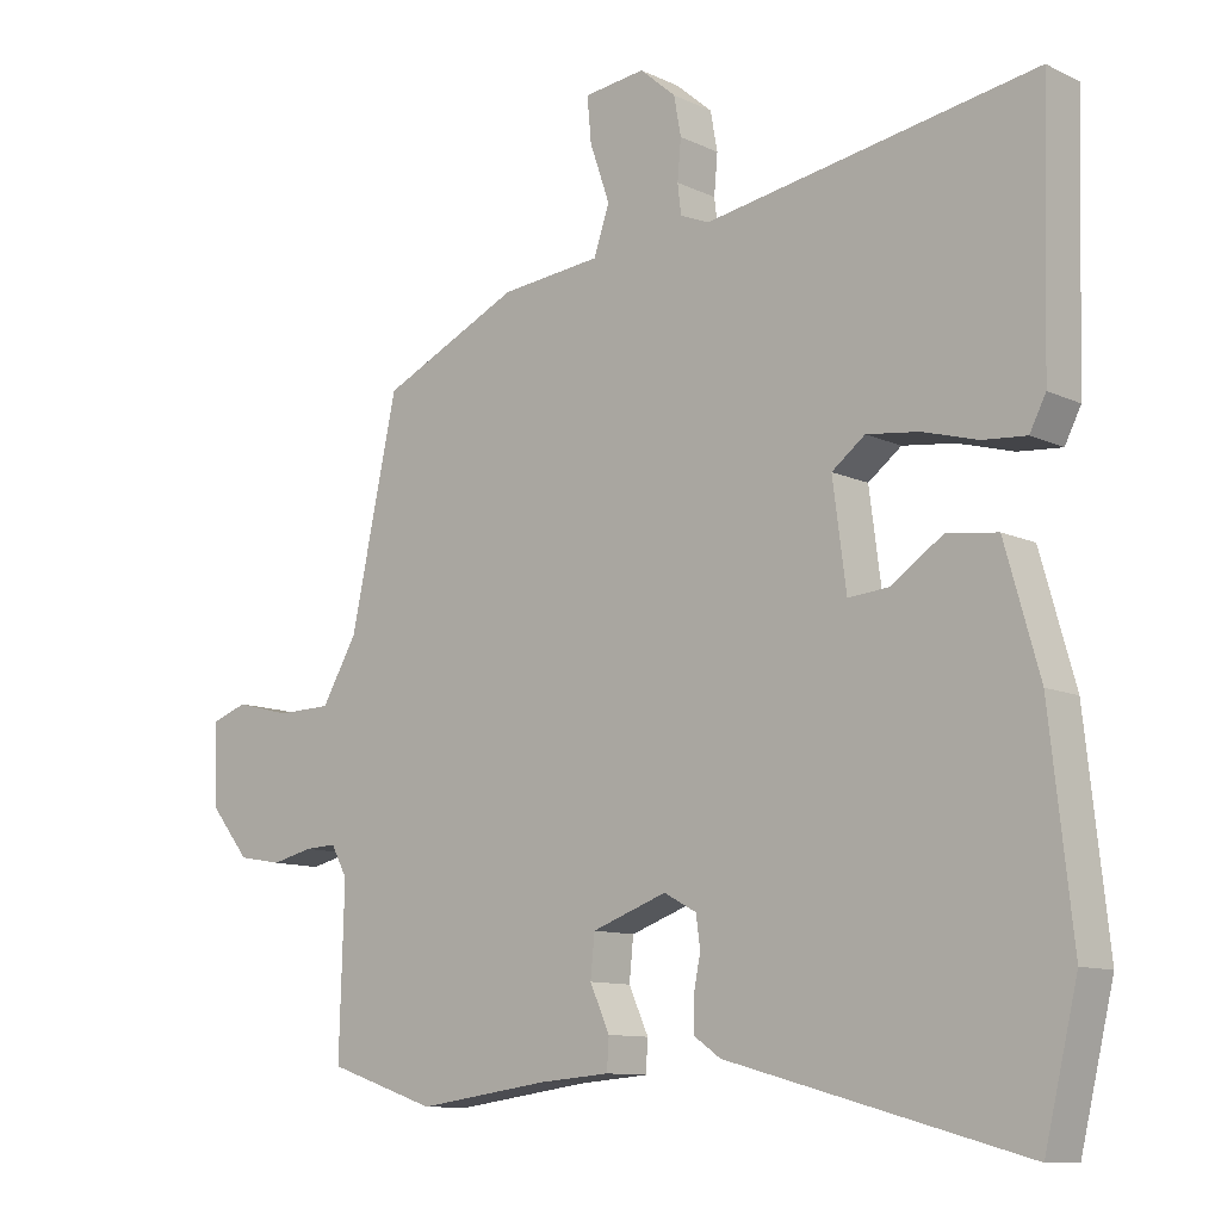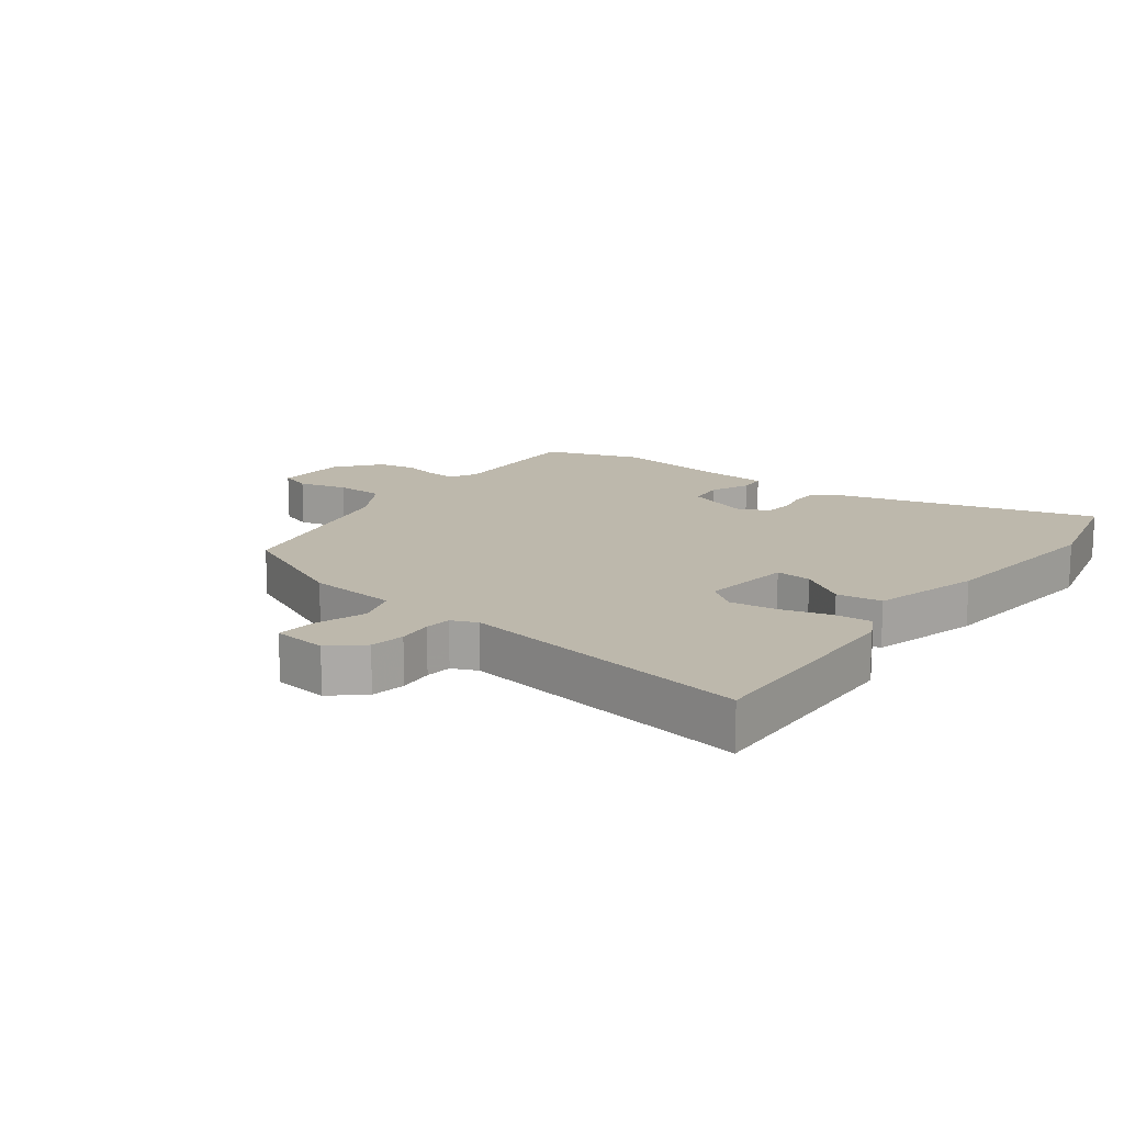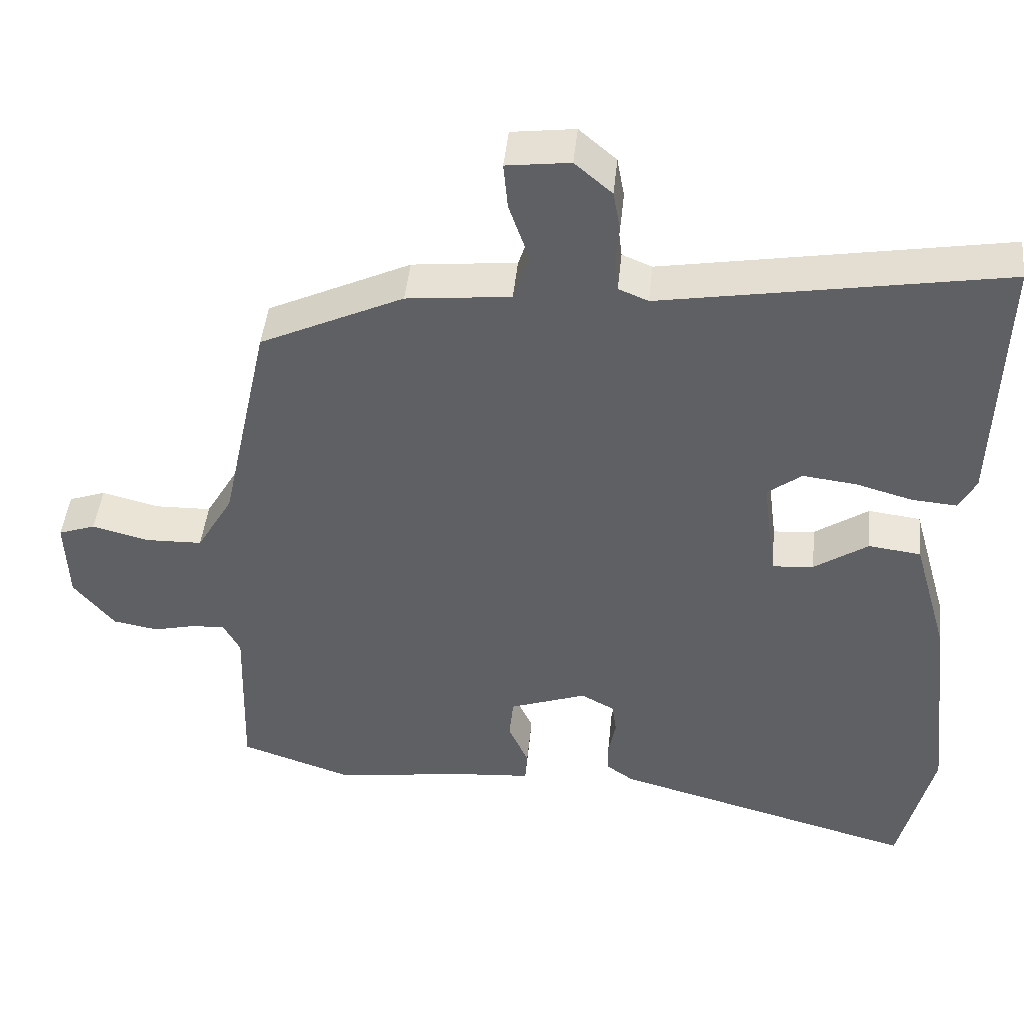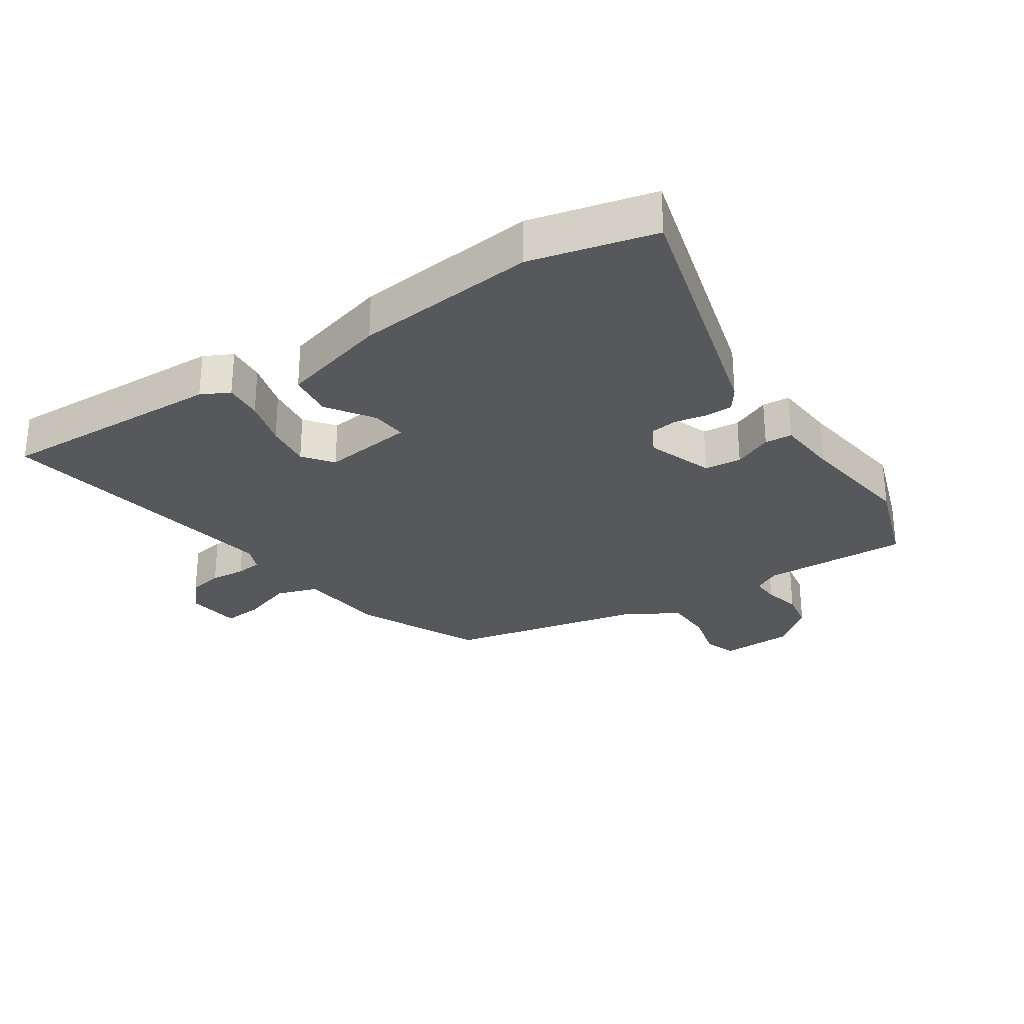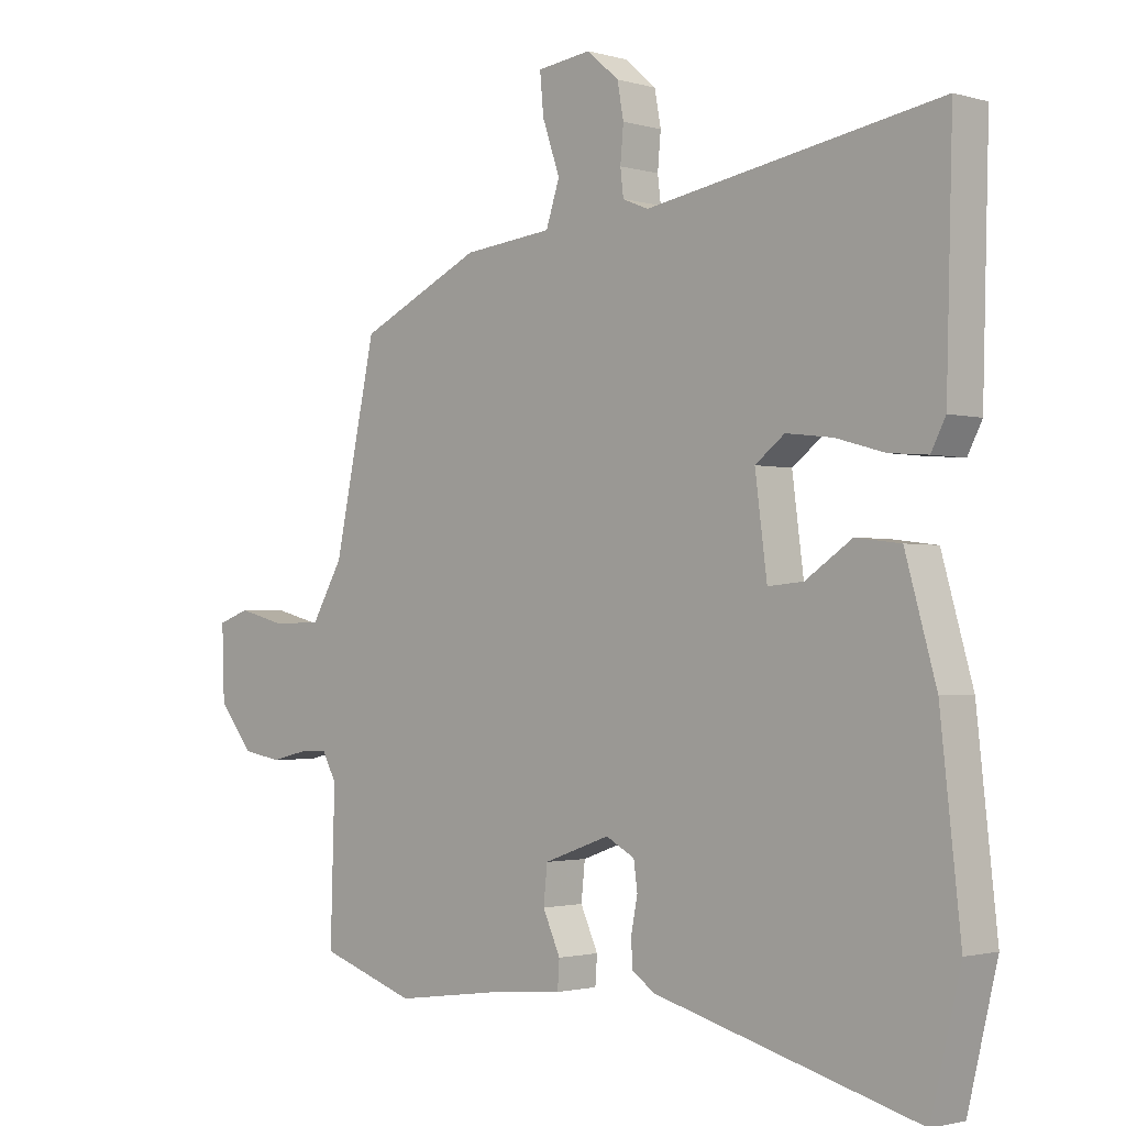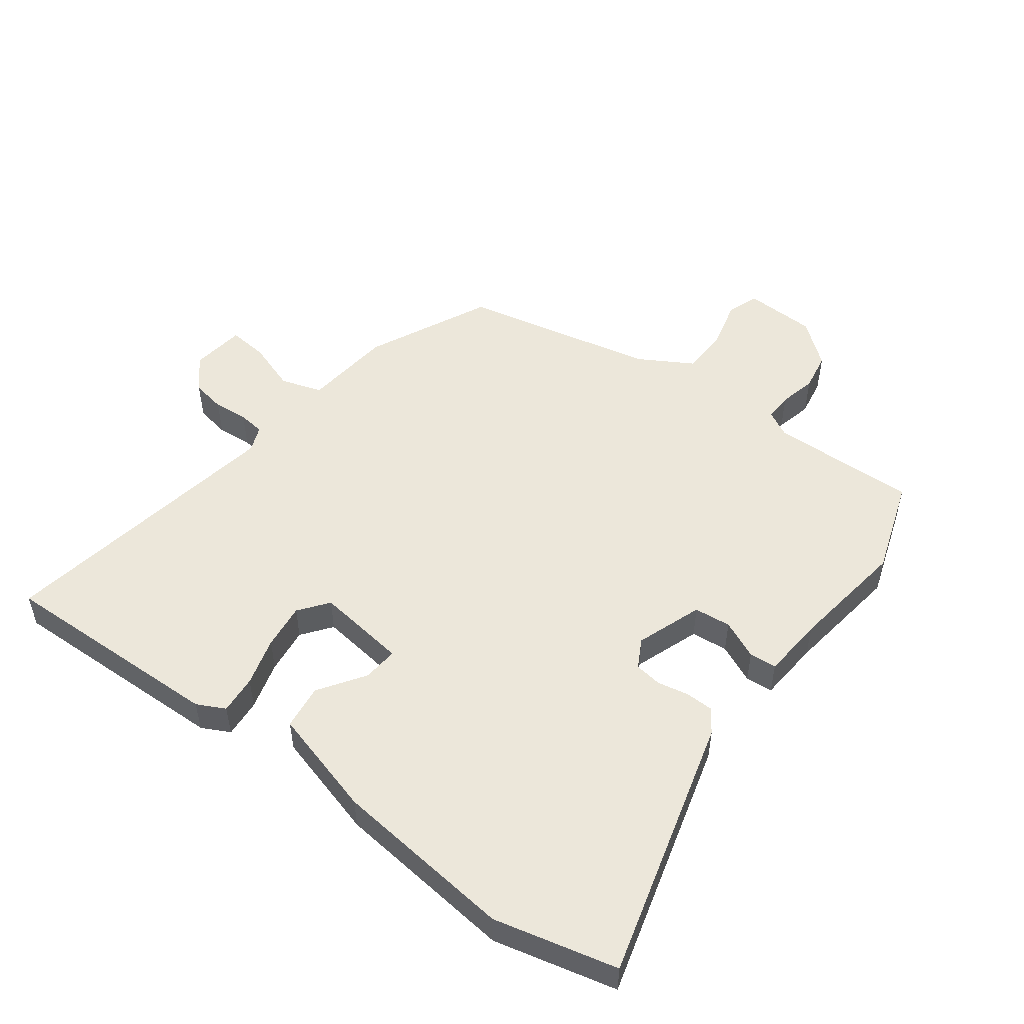
<metadata>
{"format":"obj","ext":"obj","renderer":"f3d","projection":"perspective","resolution":1024,"background":"white","views":[{"elev":-10.6,"azim":40.6,"up":"+Z"},{"elev":14.8,"azim":36.4,"up":"+Y"},{"elev":45.0,"azim":5.8,"up":"+Z"},{"elev":-28.2,"azim":123.5,"up":"+Y"},{"elev":-1.7,"azim":44.3,"up":"+Z"},{"elev":51.5,"azim":126.7,"up":"+Y"}]}
</metadata>
<code>
v -0.472 0.07 0.373
v -0.275 0.07 0.466
v -0.132 0.07 0.481
v -0.11 0.07 0.547
v -0.138 0.07 0.628
v -0.144 0.07 0.692
v -0.057 0.07 0.703
v -0.006 0.07 0.659
v 0.004 0.07 0.604
v -0.001 0.07 0.548
v 0.004 0.07 0.506
v 0.045 0.07 0.489
v 0.514 0.07 0.569
v 0.504 0.07 0.205
v 0.481 0.07 0.16
v 0.419 0.07 0.165
v 0.341 0.07 0.187
v 0.267 0.07 0.196
v 0.22 0.07 0.16
v 0.239 0.07 0.014
v 0.296 0.07 0.019
v 0.37 0.07 0.069
v 0.442 0.07 0.06
v 0.491 0.07 -0.113
v 0.523 0.07 -0.405
v 0.476 0.07 -0.602
v 0.055 0.07 -0.487
v 0.018 0.07 -0.461
v 0.017 0.07 -0.417
v 0.027 0.07 -0.366
v 0.021 0.07 -0.322
v -0.025 0.07 -0.297
v -0.131 0.07 -0.335
v -0.137 0.07 -0.394
v -0.109 0.07 -0.456
v -0.112 0.07 -0.5
v -0.212 0.07 -0.508
v -0.4 0.07 -0.534
v -0.554 0.07 -0.482
v -0.547 0.07 -0.247
v -0.57 0.07 -0.204
v -0.615 0.07 -0.206
v -0.674 0.07 -0.22
v -0.736 0.07 -0.209
v -0.792 0.07 -0.14
v -0.796 0.07 -0.024
v -0.745 0.07 -0.006
v -0.667 0.07 -0.026
v -0.589 0.07 -0.024
v -0.539 0.07 0.062
v -0.472 0 0.373
v -0.275 0 0.466
v -0.132 0 0.481
v -0.11 0 0.547
v -0.138 0 0.628
v -0.144 0 0.692
v -0.057 0 0.703
v -0.006 0 0.659
v 0.004 0 0.604
v -0.001 0 0.548
v 0.004 0 0.506
v 0.045 0 0.489
v 0.514 0 0.569
v 0.504 0 0.205
v 0.481 0 0.16
v 0.419 0 0.165
v 0.341 0 0.187
v 0.267 0 0.196
v 0.22 0 0.16
v 0.239 0 0.014
v 0.296 0 0.019
v 0.37 0 0.069
v 0.442 0 0.06
v 0.491 0 -0.113
v 0.523 0 -0.405
v 0.476 0 -0.602
v 0.055 0 -0.487
v 0.018 0 -0.461
v 0.017 0 -0.417
v 0.027 0 -0.366
v 0.021 0 -0.322
v -0.025 0 -0.297
v -0.131 0 -0.335
v -0.137 0 -0.394
v -0.109 0 -0.456
v -0.112 0 -0.5
v -0.212 0 -0.508
v -0.4 0 -0.534
v -0.554 0 -0.482
v -0.547 0 -0.247
v -0.57 0 -0.204
v -0.615 0 -0.206
v -0.674 0 -0.22
v -0.736 0 -0.209
v -0.792 0 -0.14
v -0.796 0 -0.024
v -0.745 0 -0.006
v -0.667 0 -0.026
v -0.589 0 -0.024
v -0.539 0 0.062
f 45 46 47 48
f 45 48 49
f 42 43 44 45
f 41 42 45 49
f 40 41 49 50
f 37 38 39 40
f 34 35 36 37
f 33 34 37 40
f 32 33 40 50
f 27 28 29 30
f 27 30 31
f 26 27 31
f 25 26 31
f 21 22 23 24
f 20 21 24 25
f 14 15 16 17
f 12 13 14 17
f 11 12 17 18
f 7 8 9 10
f 7 10 11
f 4 5 6 7
f 3 4 7 11
f 50 1 2 3
f 20 25 31 32
f 19 20 32 50
f 18 19 50
f 3 11 18 50
f 98 97 96 95
f 99 98 95
f 95 94 93 92
f 99 95 92 91
f 100 99 91 90
f 90 89 88 87
f 87 86 85 84
f 90 87 84 83
f 100 90 83 82
f 80 79 78 77
f 81 80 77
f 81 77 76
f 81 76 75
f 74 73 72 71
f 75 74 71 70
f 67 66 65 64
f 67 64 63 62
f 68 67 62 61
f 60 59 58 57
f 61 60 57
f 57 56 55 54
f 61 57 54 53
f 53 52 51 100
f 82 81 75 70
f 100 82 70 69
f 100 69 68
f 100 68 61 53
f 1 51 52 2
f 2 52 53 3
f 3 53 54 4
f 4 54 55 5
f 5 55 56 6
f 6 56 57 7
f 7 57 58 8
f 8 58 59 9
f 9 59 60 10
f 10 60 61 11
f 11 61 62 12
f 12 62 63 13
f 13 63 64 14
f 14 64 65 15
f 15 65 66 16
f 16 66 67 17
f 17 67 68 18
f 18 68 69 19
f 19 69 70 20
f 20 70 71 21
f 21 71 72 22
f 22 72 73 23
f 23 73 74 24
f 24 74 75 25
f 25 75 76 26
f 26 76 77 27
f 27 77 78 28
f 28 78 79 29
f 29 79 80 30
f 30 80 81 31
f 31 81 82 32
f 32 82 83 33
f 33 83 84 34
f 34 84 85 35
f 35 85 86 36
f 36 86 87 37
f 37 87 88 38
f 38 88 89 39
f 39 89 90 40
f 40 90 91 41
f 41 91 92 42
f 42 92 93 43
f 43 93 94 44
f 44 94 95 45
f 45 95 96 46
f 46 96 97 47
f 47 97 98 48
f 48 98 99 49
f 49 99 100 50
f 50 100 51 1

</code>
